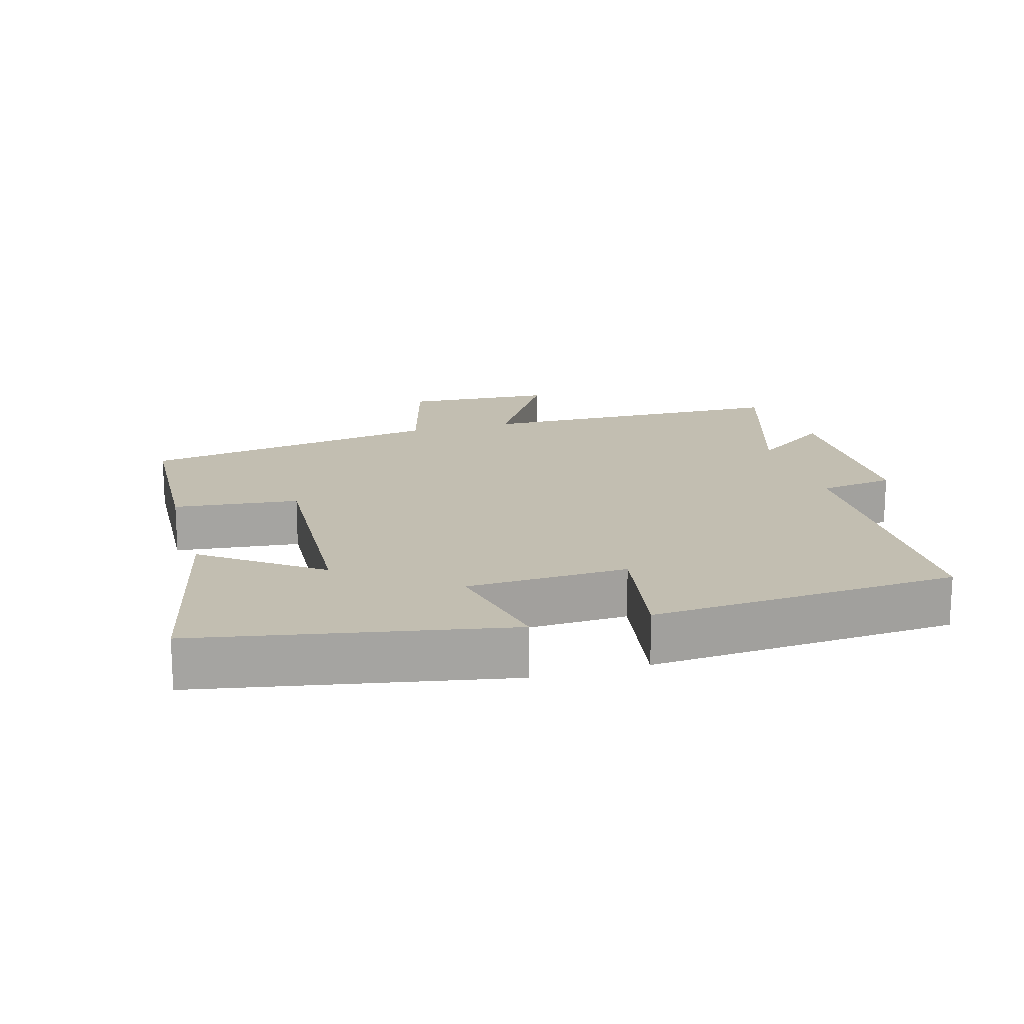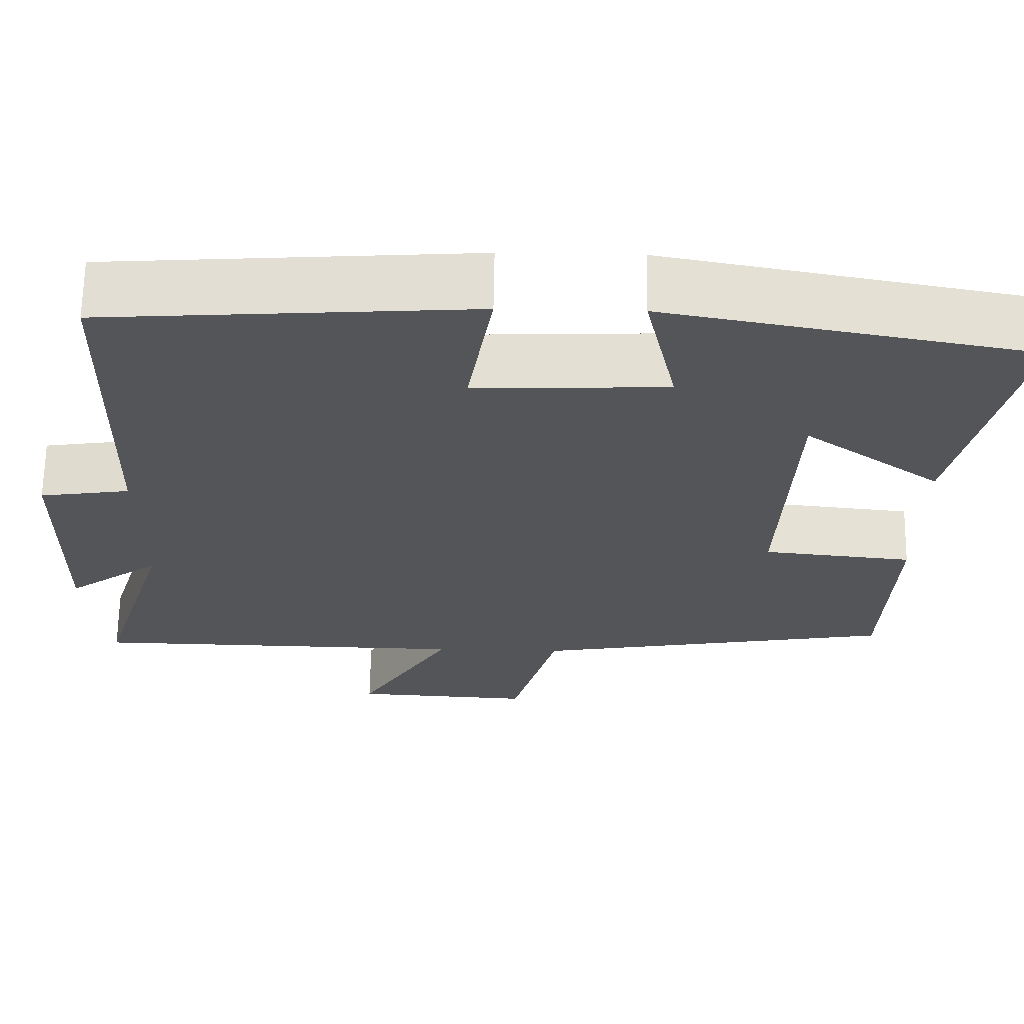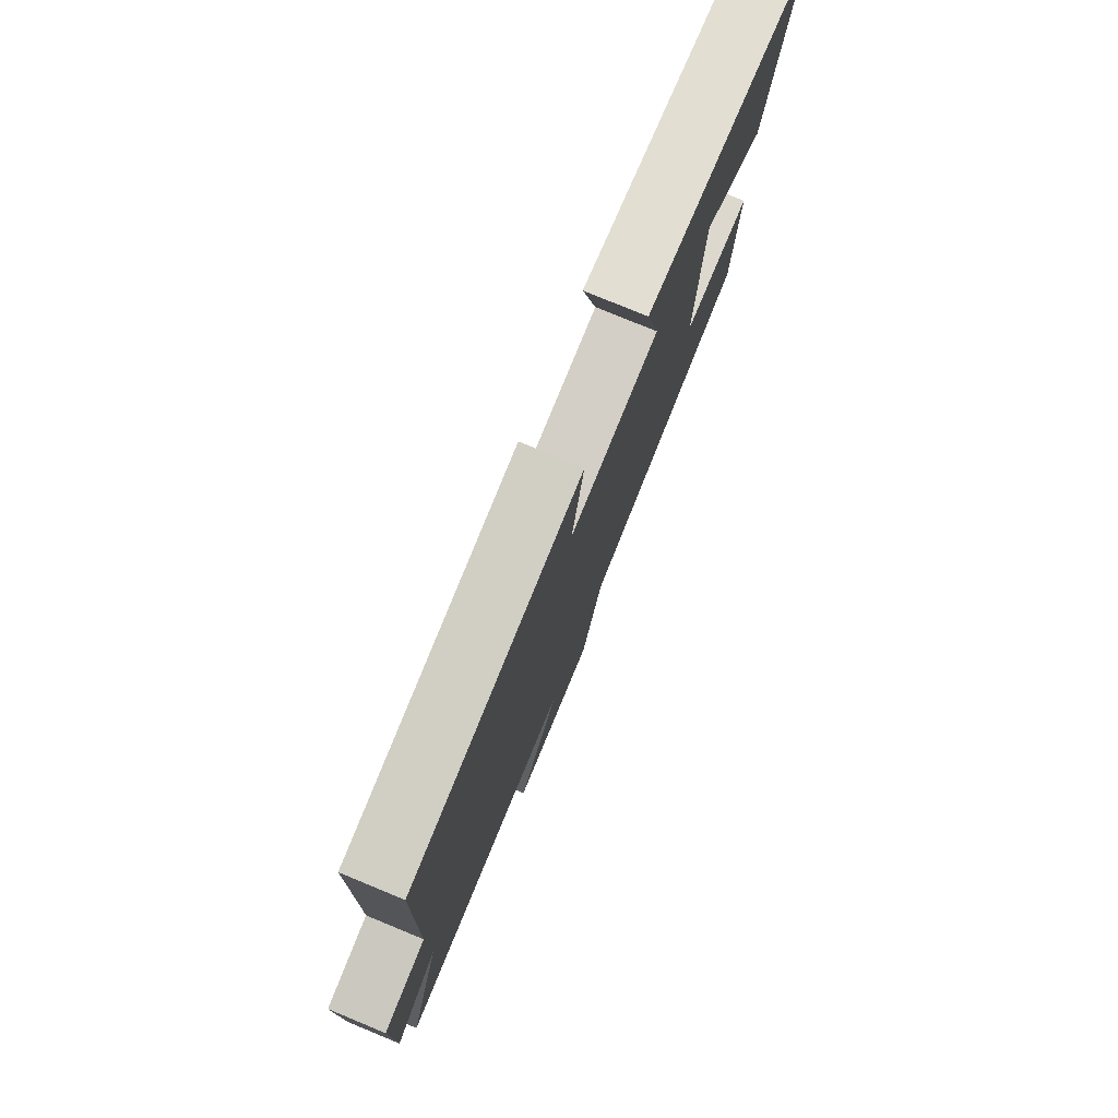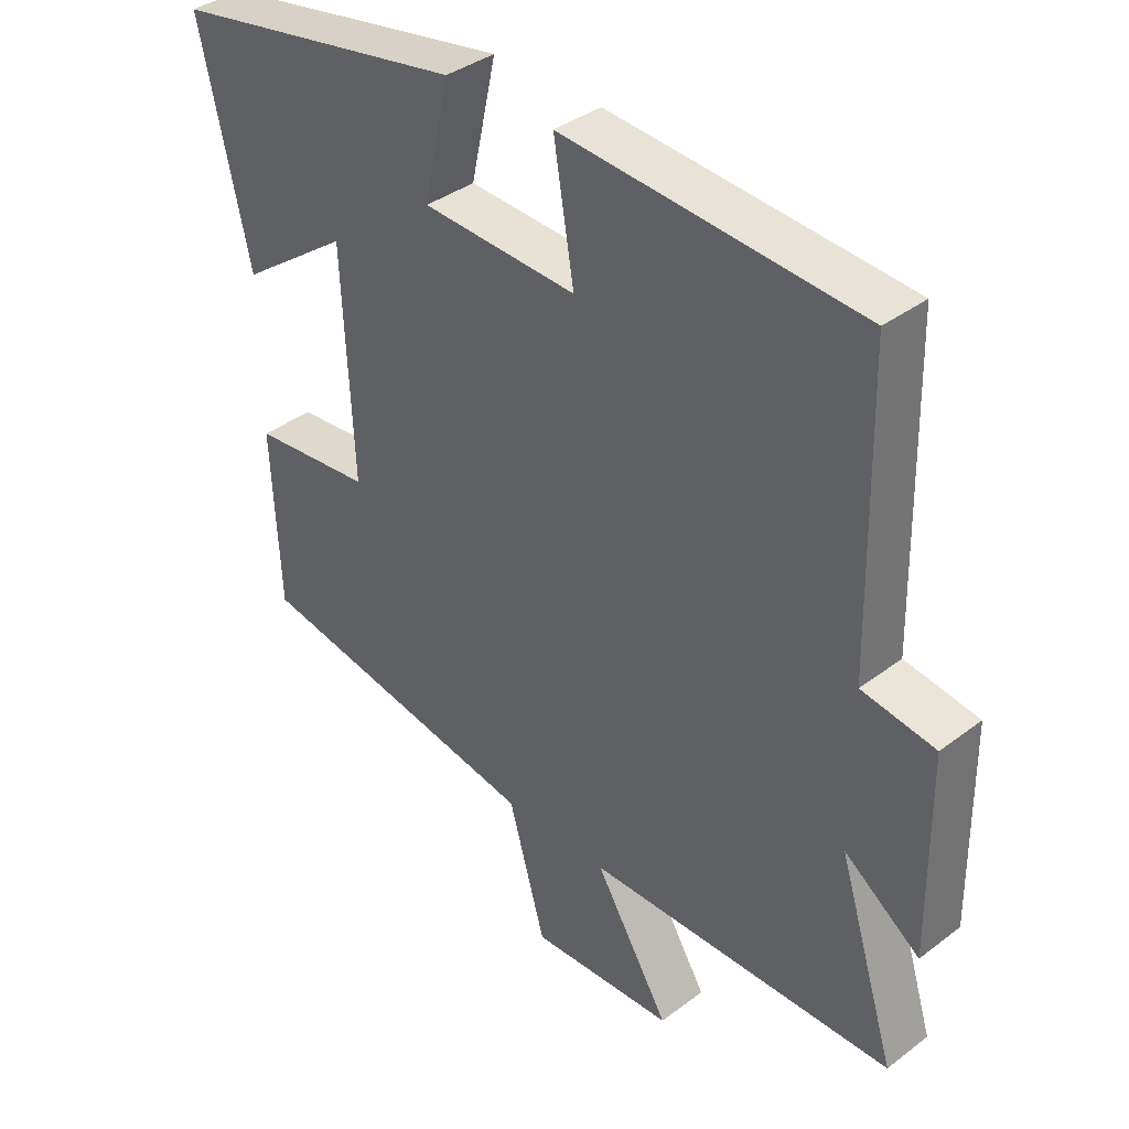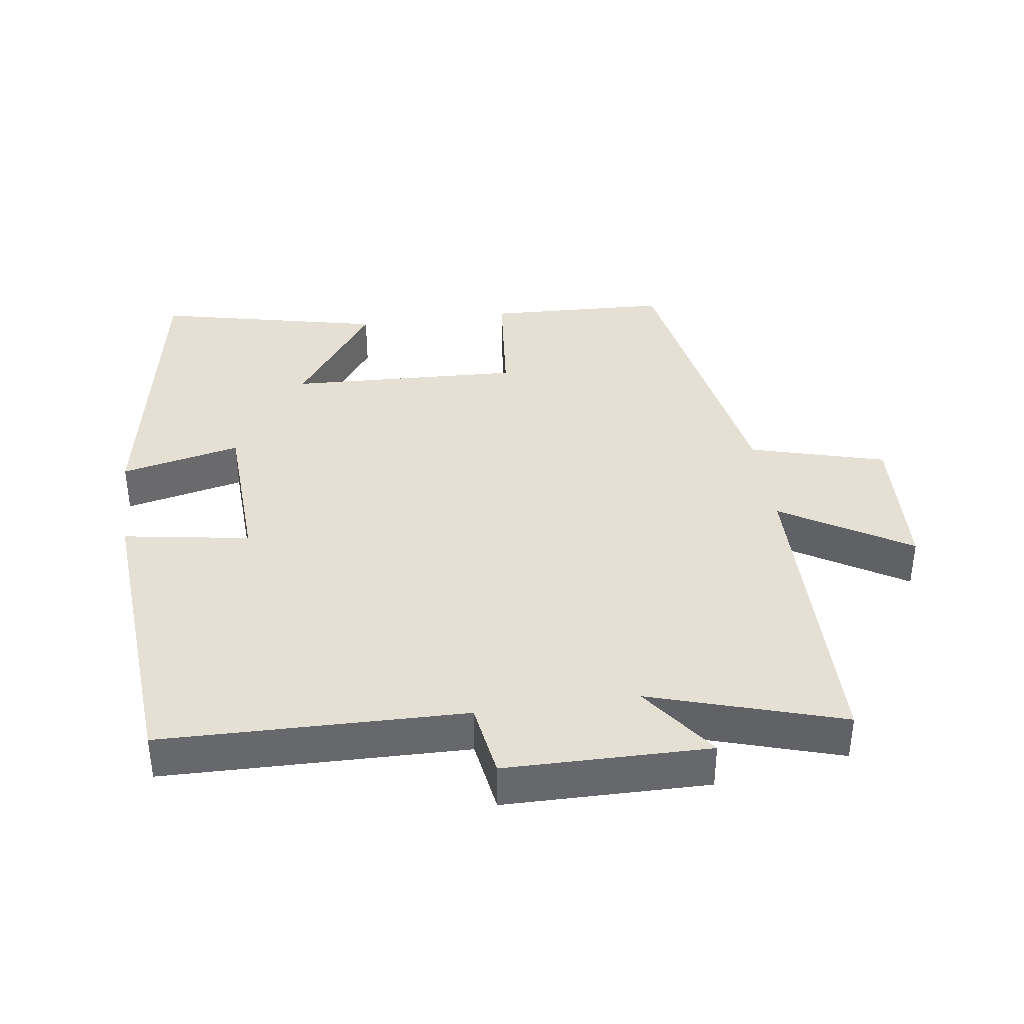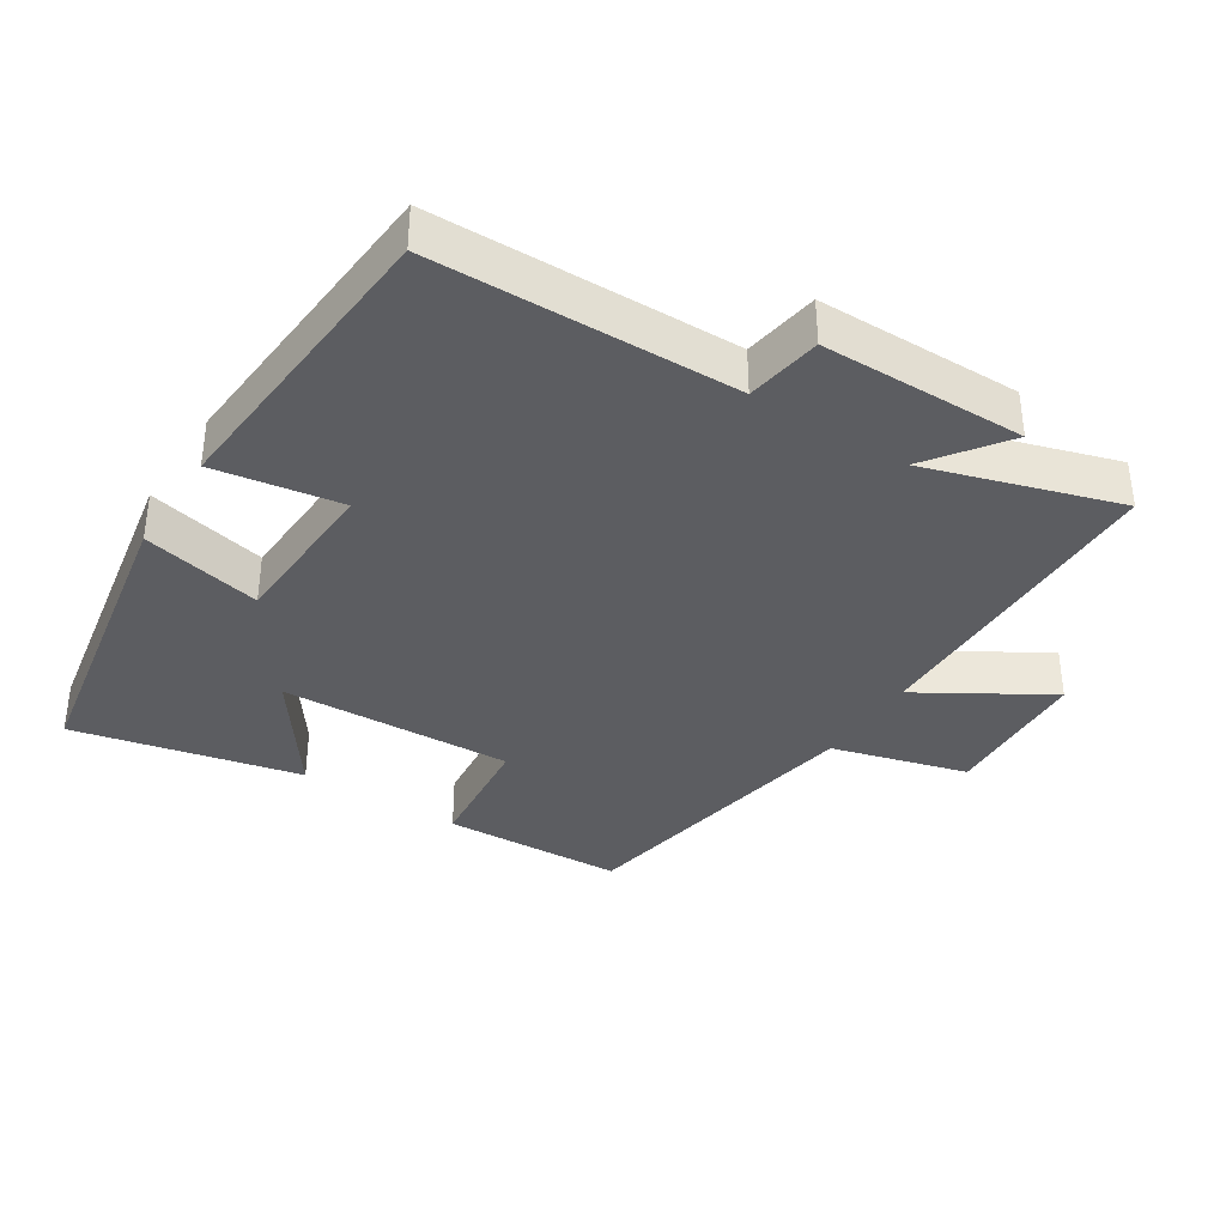
<metadata>
{"format":"obj","ext":"obj","renderer":"f3d","projection":"perspective","resolution":1024,"background":"white","views":[{"elev":17.1,"azim":-15.8,"up":"+Y"},{"elev":65.3,"azim":-179.1,"up":"+Z"},{"elev":78.5,"azim":112.4,"up":"+Z"},{"elev":37.7,"azim":46.1,"up":"+Z"},{"elev":38.1,"azim":81.8,"up":"+Y"},{"elev":-36.7,"azim":57.2,"up":"+Y"}]}
</metadata>
<code>
v 0.49 0.07 0.468
v 0.5 0.07 0.023
v 0.611 0.07 0.006
v 0.615 0.07 -0.294
v 0.5 0.07 -0.211
v 0.588 0.07 -0.492
v 0.12 0.07 -0.5
v 0.234 0.07 -0.687
v 0.014 0.07 -0.699
v -0.042 0.07 -0.5
v -0.488 0.07 -0.423
v -0.5 0.07 -0.156
v -0.316 0.07 -0.137
v -0.332 0.07 0.205
v -0.5 0.07 0.084
v -0.576 0.07 0.417
v -0.127 0.07 0.5
v -0.166 0.07 0.324
v 0.07 0.07 0.314
v 0.039 0.07 0.5
v 0.49 0 0.468
v 0.5 0 0.023
v 0.611 0 0.006
v 0.615 0 -0.294
v 0.5 0 -0.211
v 0.588 0 -0.492
v 0.12 0 -0.5
v 0.234 0 -0.687
v 0.014 0 -0.699
v -0.042 0 -0.5
v -0.488 0 -0.423
v -0.5 0 -0.156
v -0.316 0 -0.137
v -0.332 0 0.205
v -0.5 0 0.084
v -0.576 0 0.417
v -0.127 0 0.5
v -0.166 0 0.324
v 0.07 0 0.314
v 0.039 0 0.5
f 19 20 1 2
f 18 19 2
f 16 17 18
f 16 18 2
f 14 15 16
f 14 16 2
f 13 14 2
f 10 11 12 13
f 10 13 2 3
f 7 8 9 10
f 5 6 7 10
f 5 10 3
f 3 4 5
f 22 21 40 39
f 22 39 38
f 38 37 36
f 22 38 36
f 36 35 34
f 22 36 34
f 22 34 33
f 33 32 31 30
f 23 22 33 30
f 30 29 28 27
f 30 27 26 25
f 23 30 25
f 25 24 23
f 1 21 22 2
f 2 22 23 3
f 3 23 24 4
f 4 24 25 5
f 5 25 26 6
f 6 26 27 7
f 7 27 28 8
f 8 28 29 9
f 9 29 30 10
f 10 30 31 11
f 11 31 32 12
f 12 32 33 13
f 13 33 34 14
f 14 34 35 15
f 15 35 36 16
f 16 36 37 17
f 17 37 38 18
f 18 38 39 19
f 19 39 40 20
f 20 40 21 1

</code>
